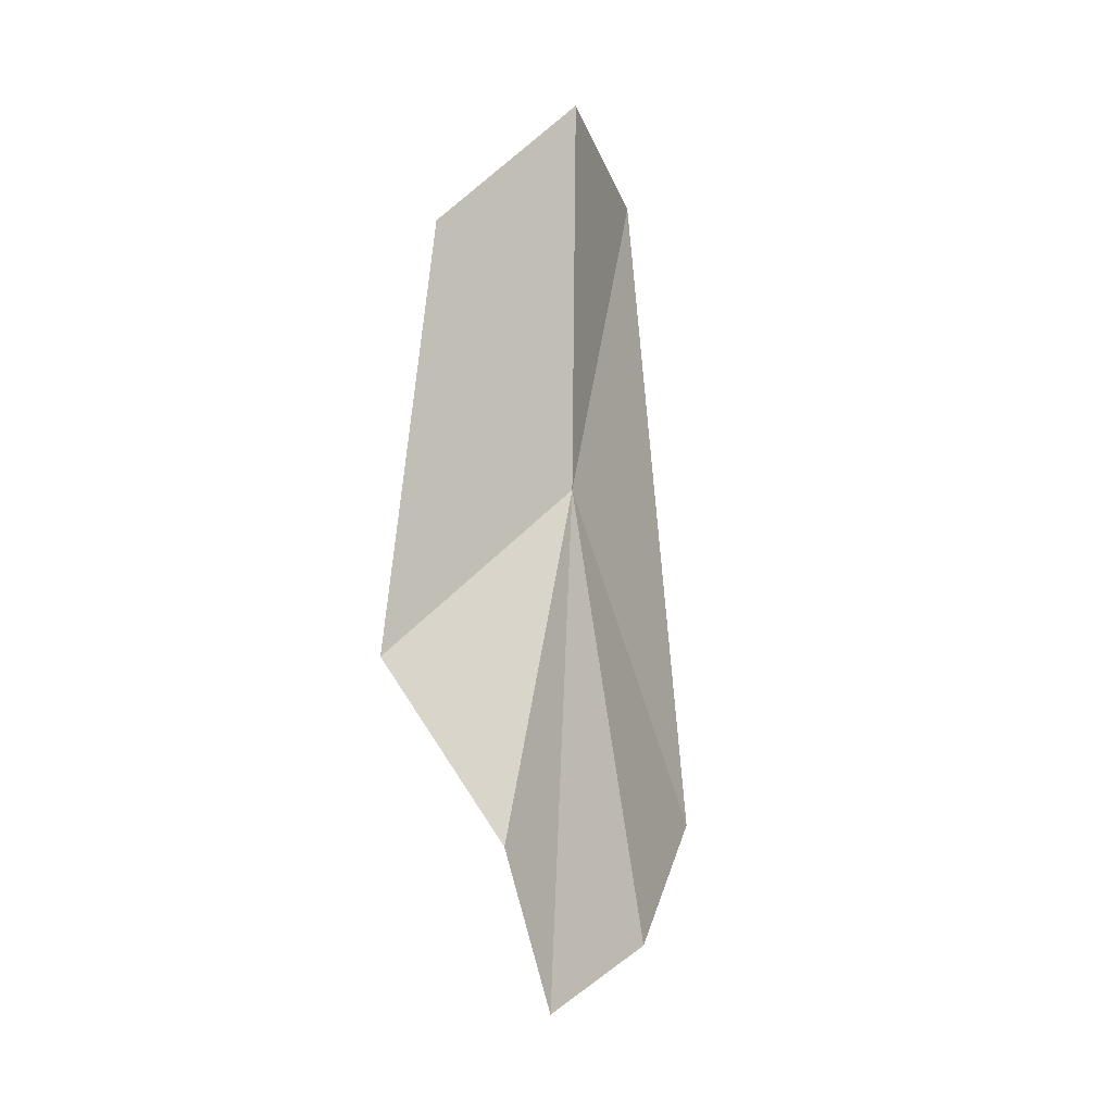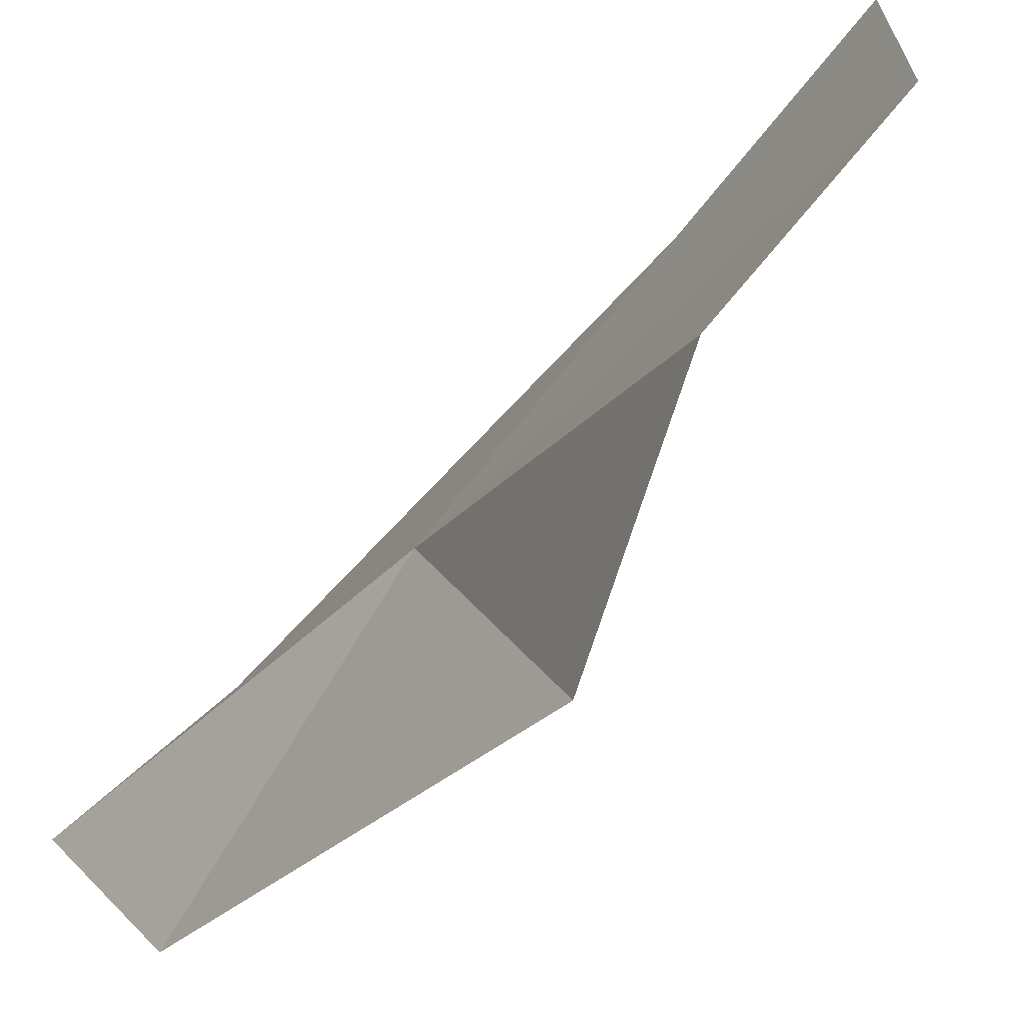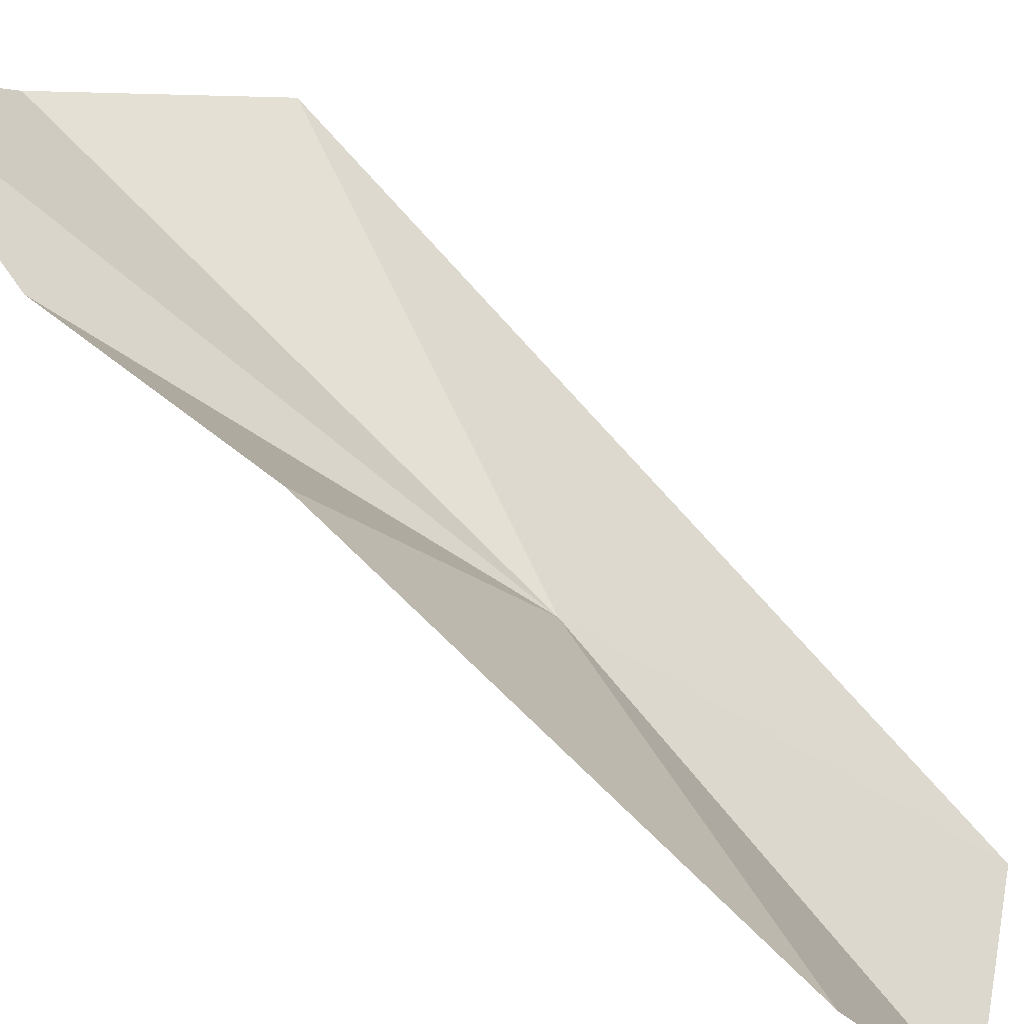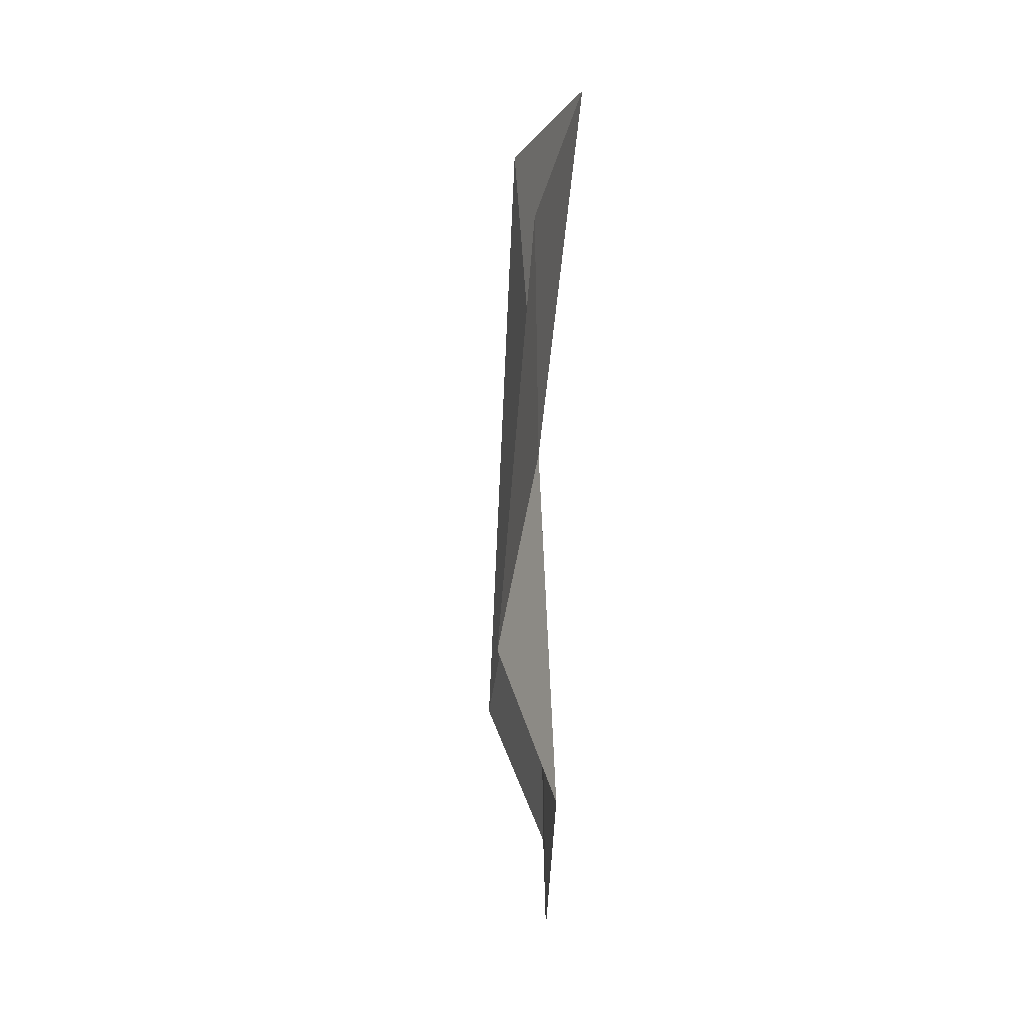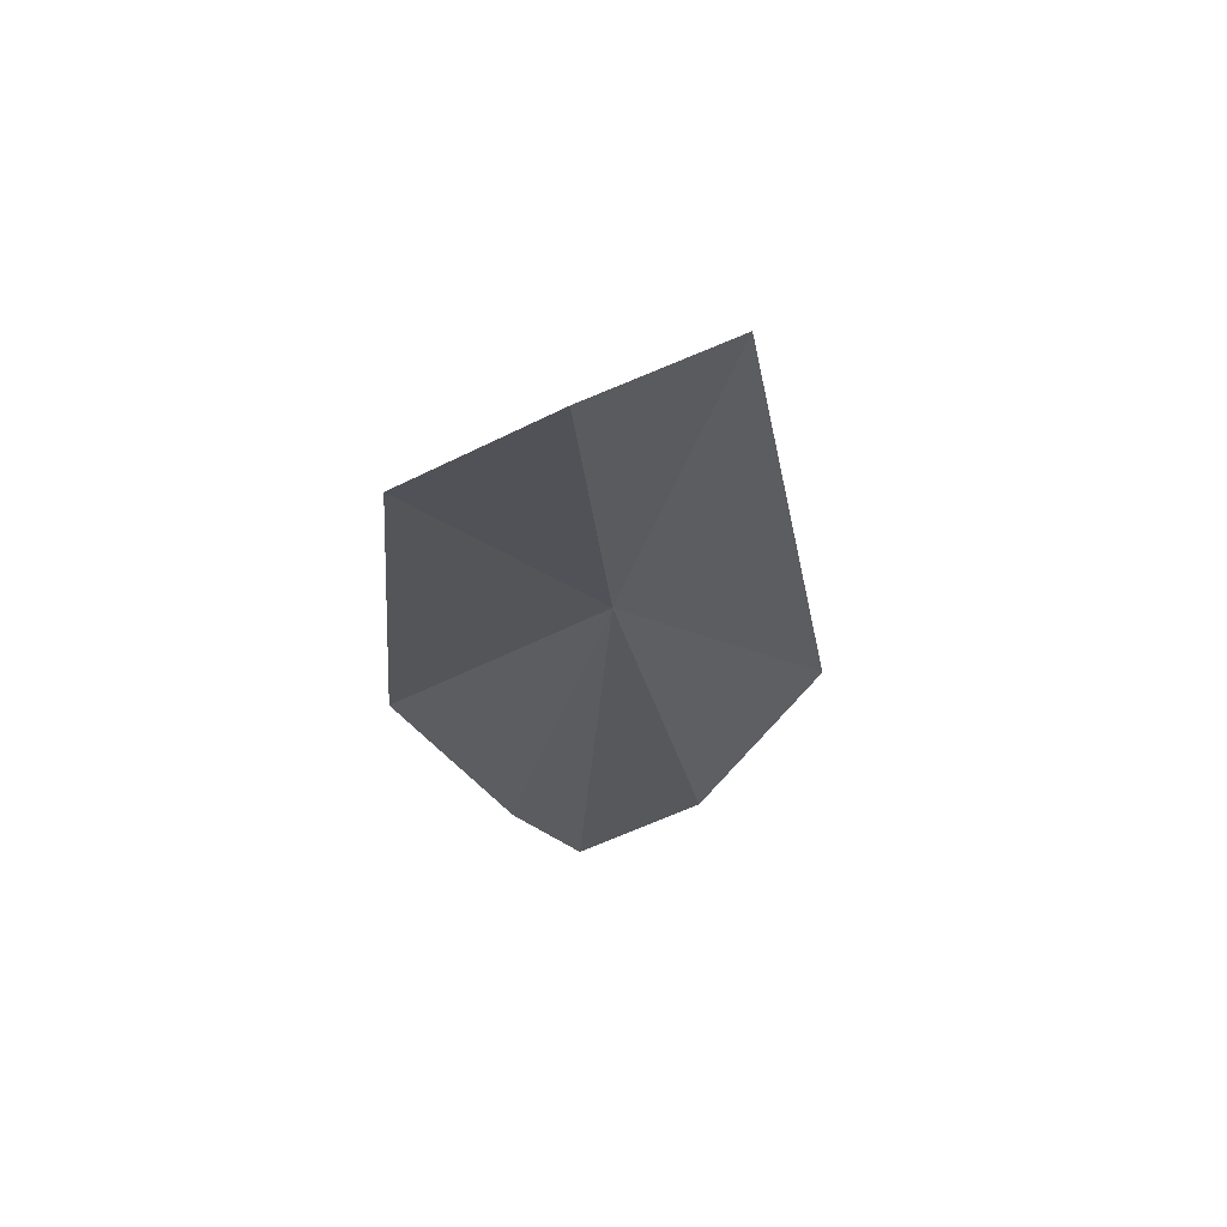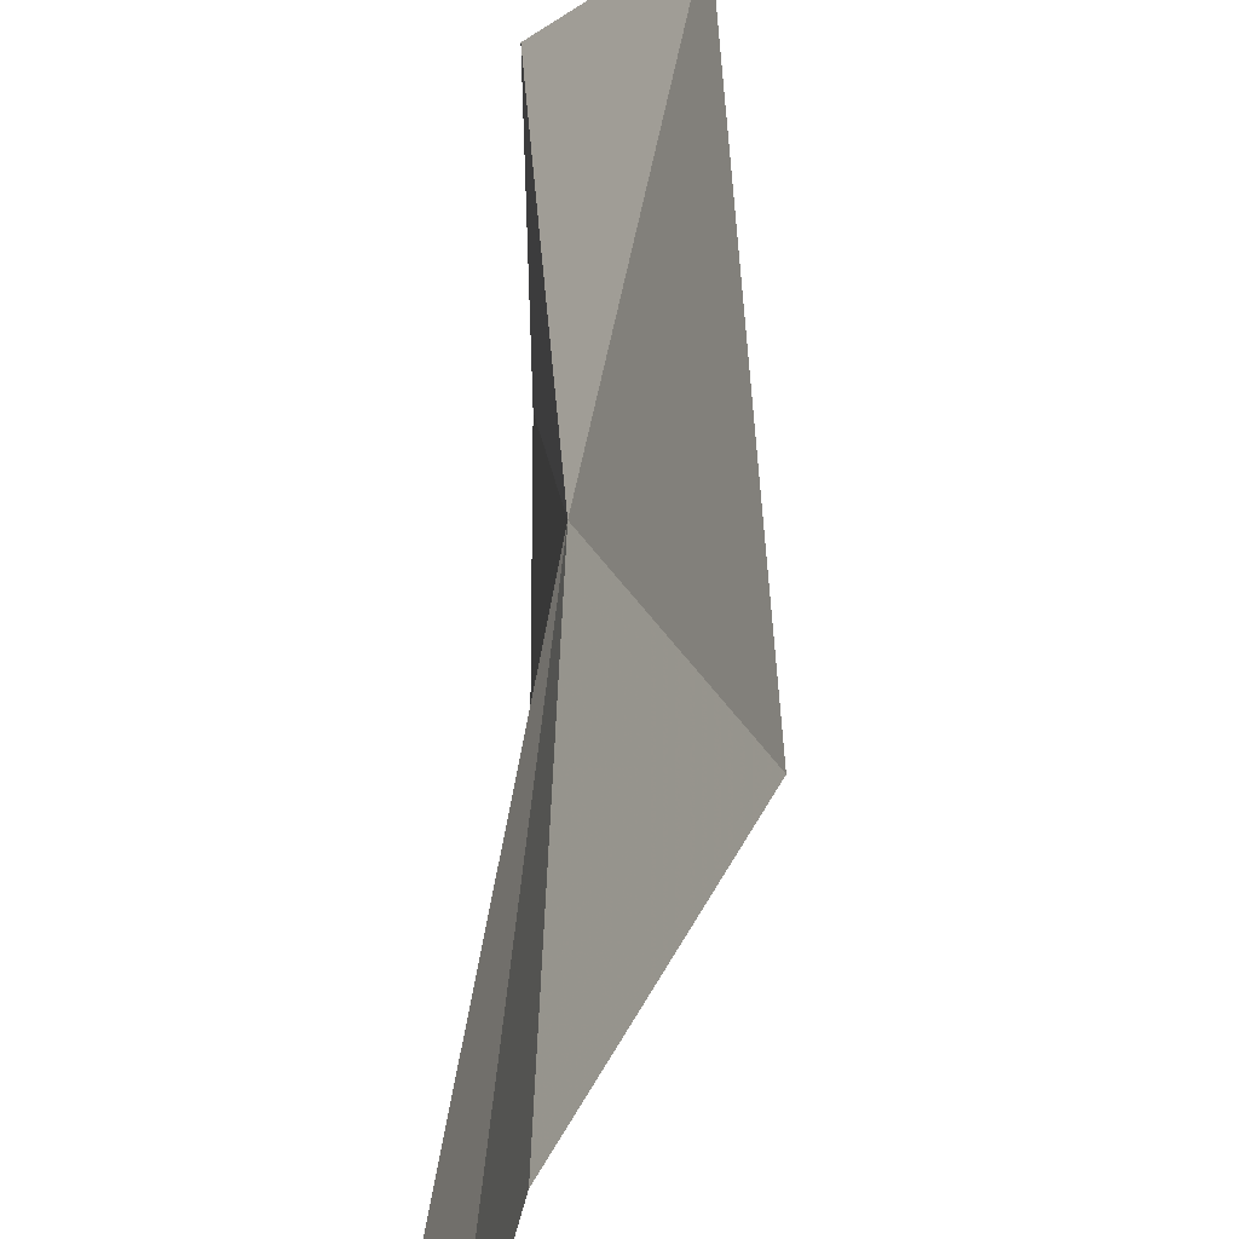
<metadata>
{"format":"obj","ext":"obj","renderer":"f3d","projection":"perspective","resolution":1024,"background":"white","views":[{"elev":-11.6,"azim":-121.1,"up":"+Y"},{"elev":-36.0,"azim":-32.0,"up":"+Z"},{"elev":-79.8,"azim":48.7,"up":"+Z"},{"elev":3.0,"azim":-165.7,"up":"+Y"},{"elev":60.6,"azim":-87.7,"up":"+Y"},{"elev":49.9,"azim":3.5,"up":"+Z"}]}
</metadata>
<code>
v -18.08 7.742 -27.06
v -18.19 6.794 -27.32
v -18.11 7.249 -27.62
v -18.18 8.367 -27.52
v -18.22 8.757 -27.13
v -17.78 6.897 -26.49
v -17.94 8.632 -26.78
v -18.04 6.562 -26.81
v -18.13 6.394 -27.15
f 1 3 2
f 1 4 3
f 1 5 4
f 1 6 7
f 1 7 5
f 1 8 6
f 1 9 8
f 1 2 9

</code>
